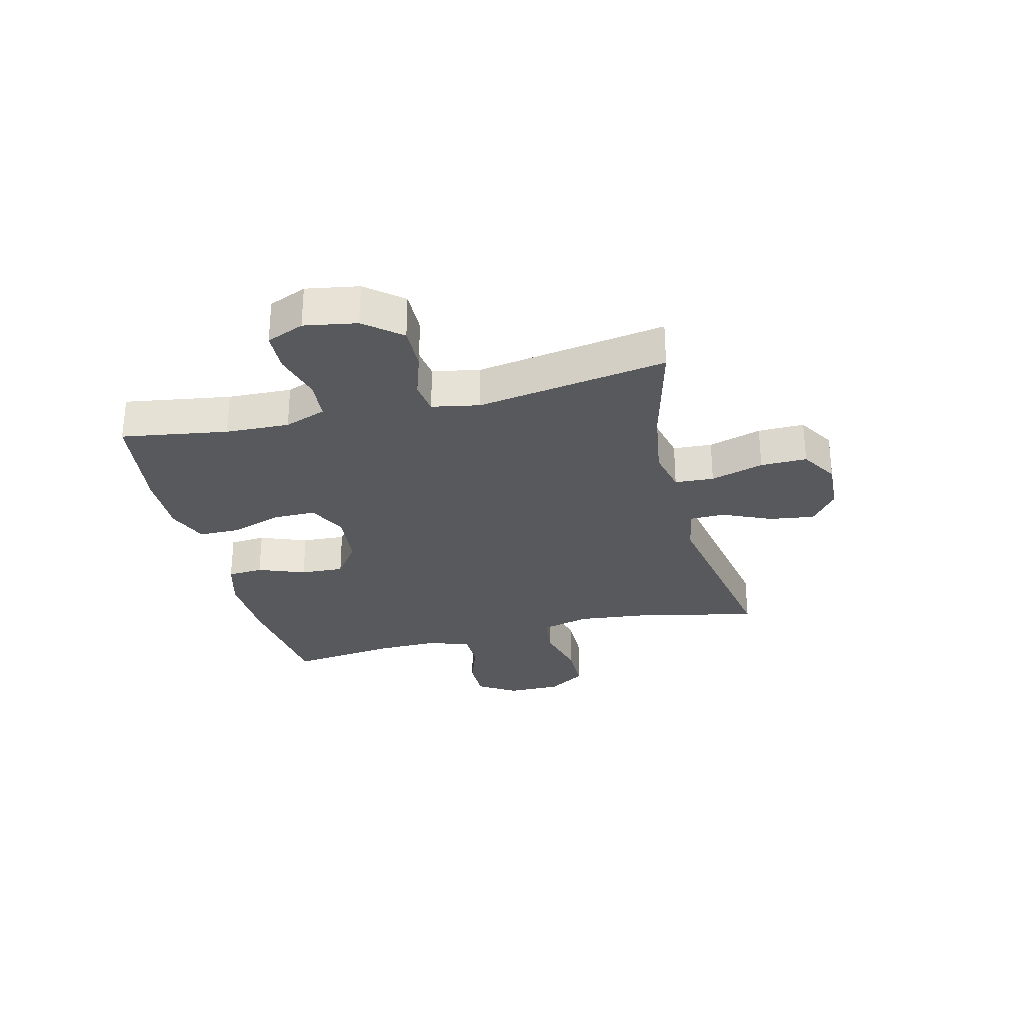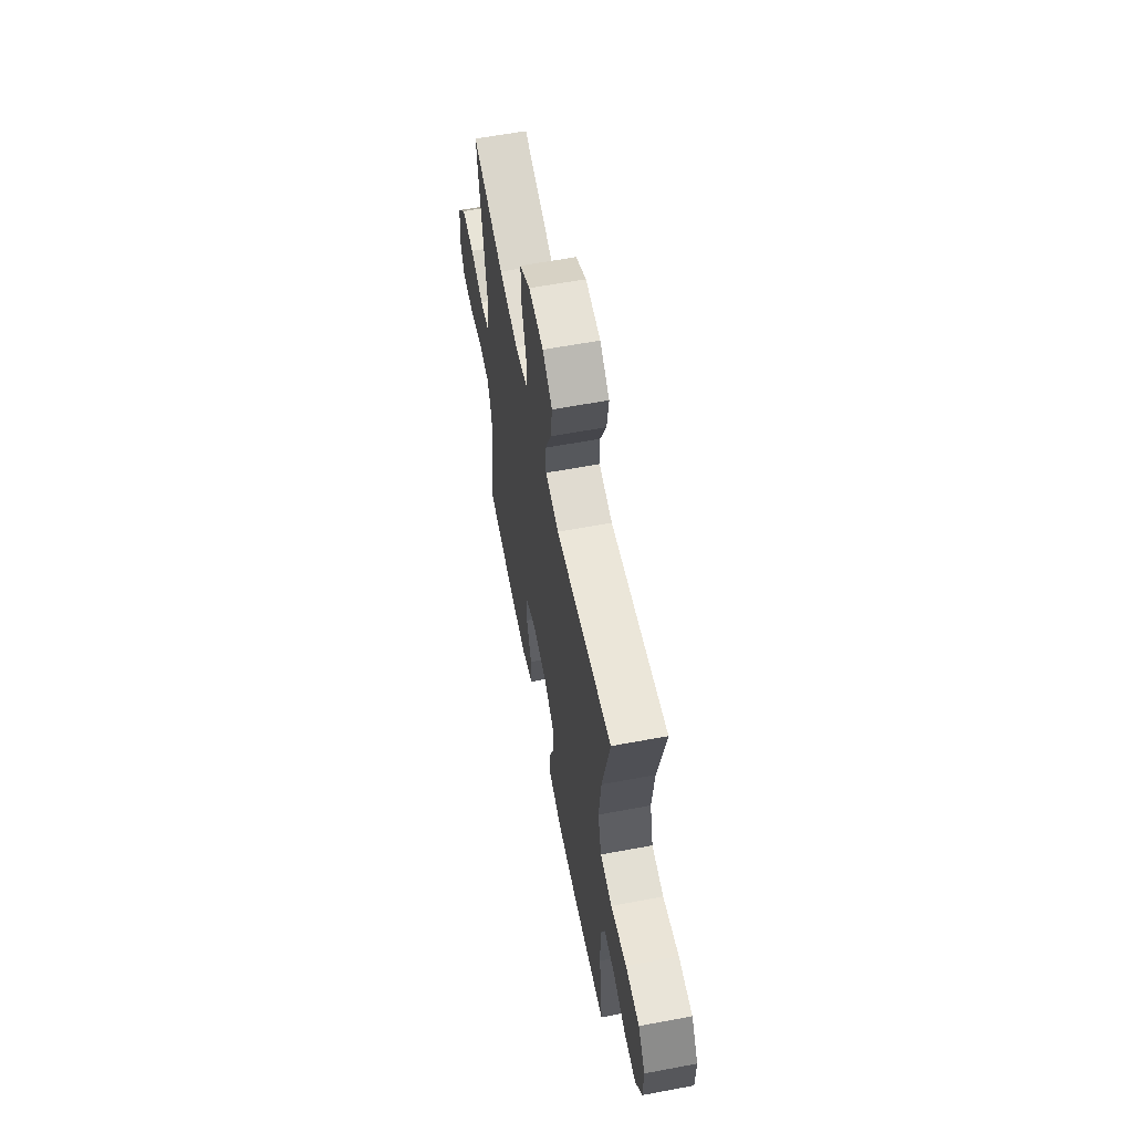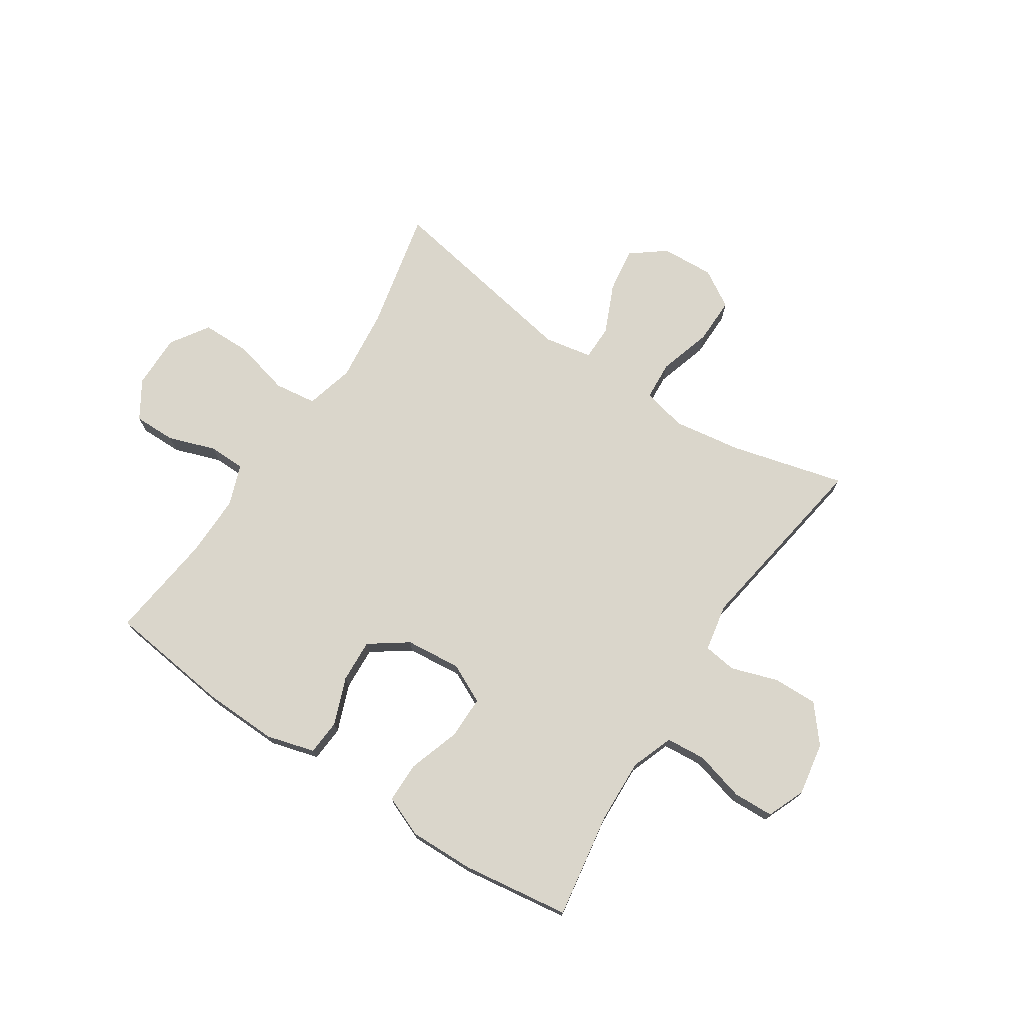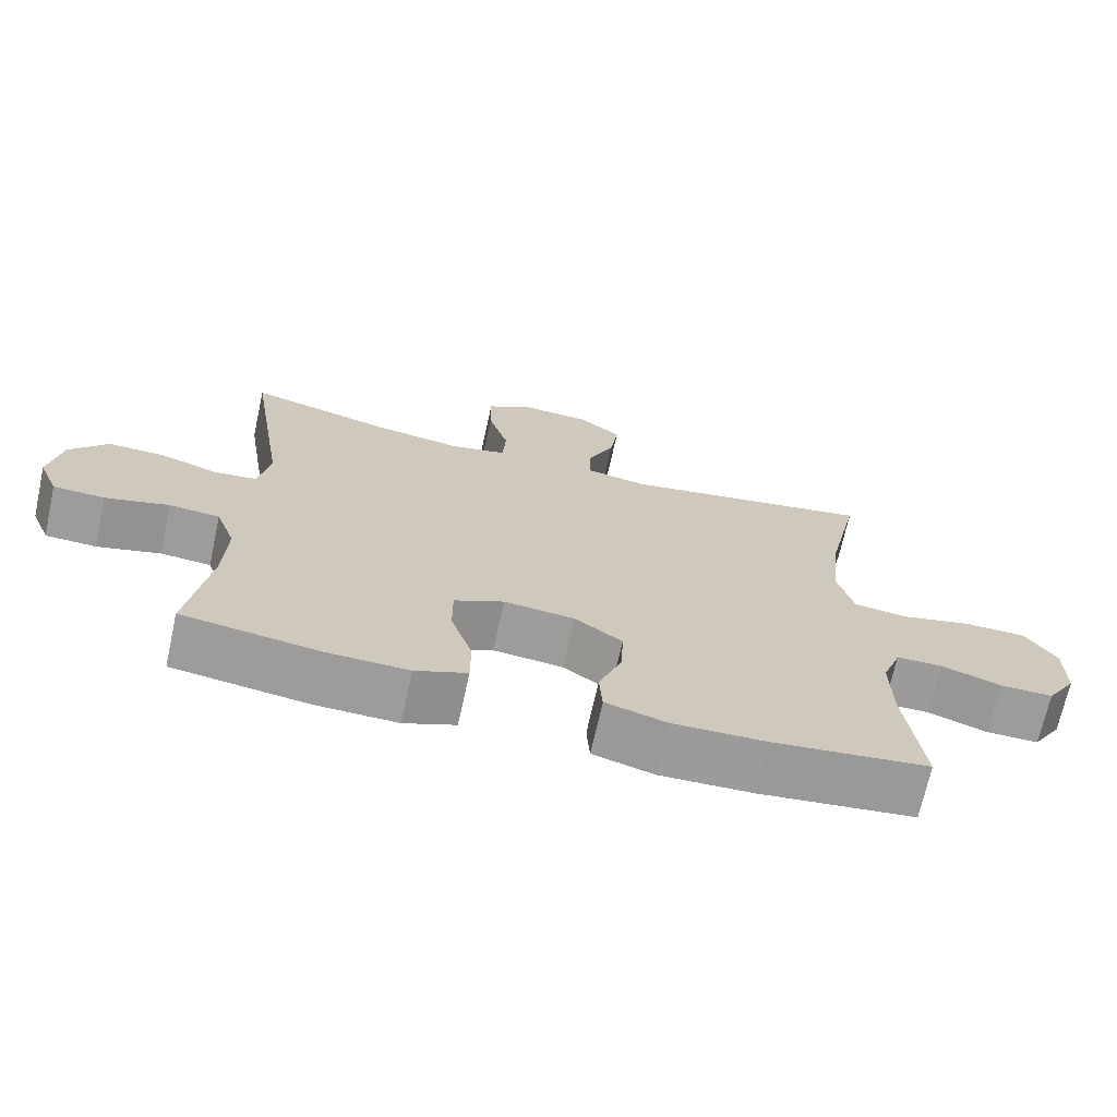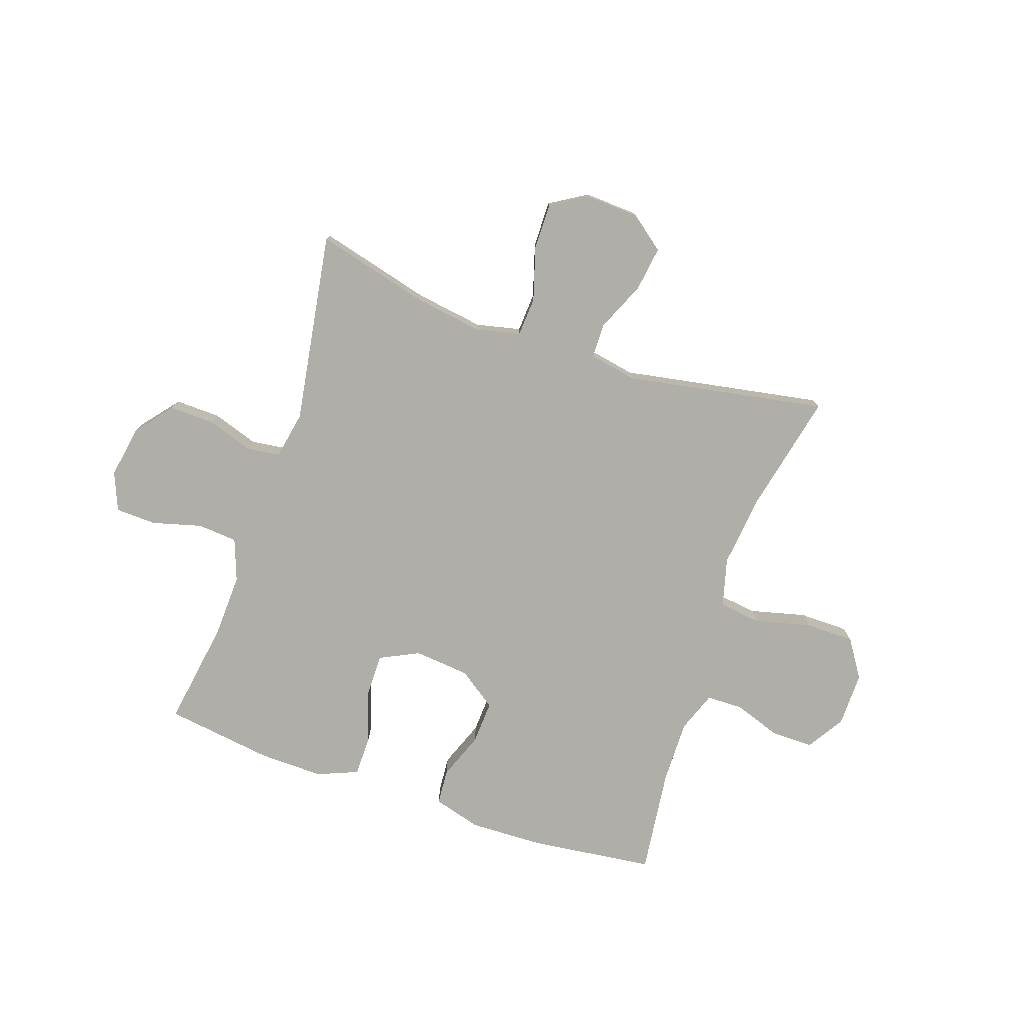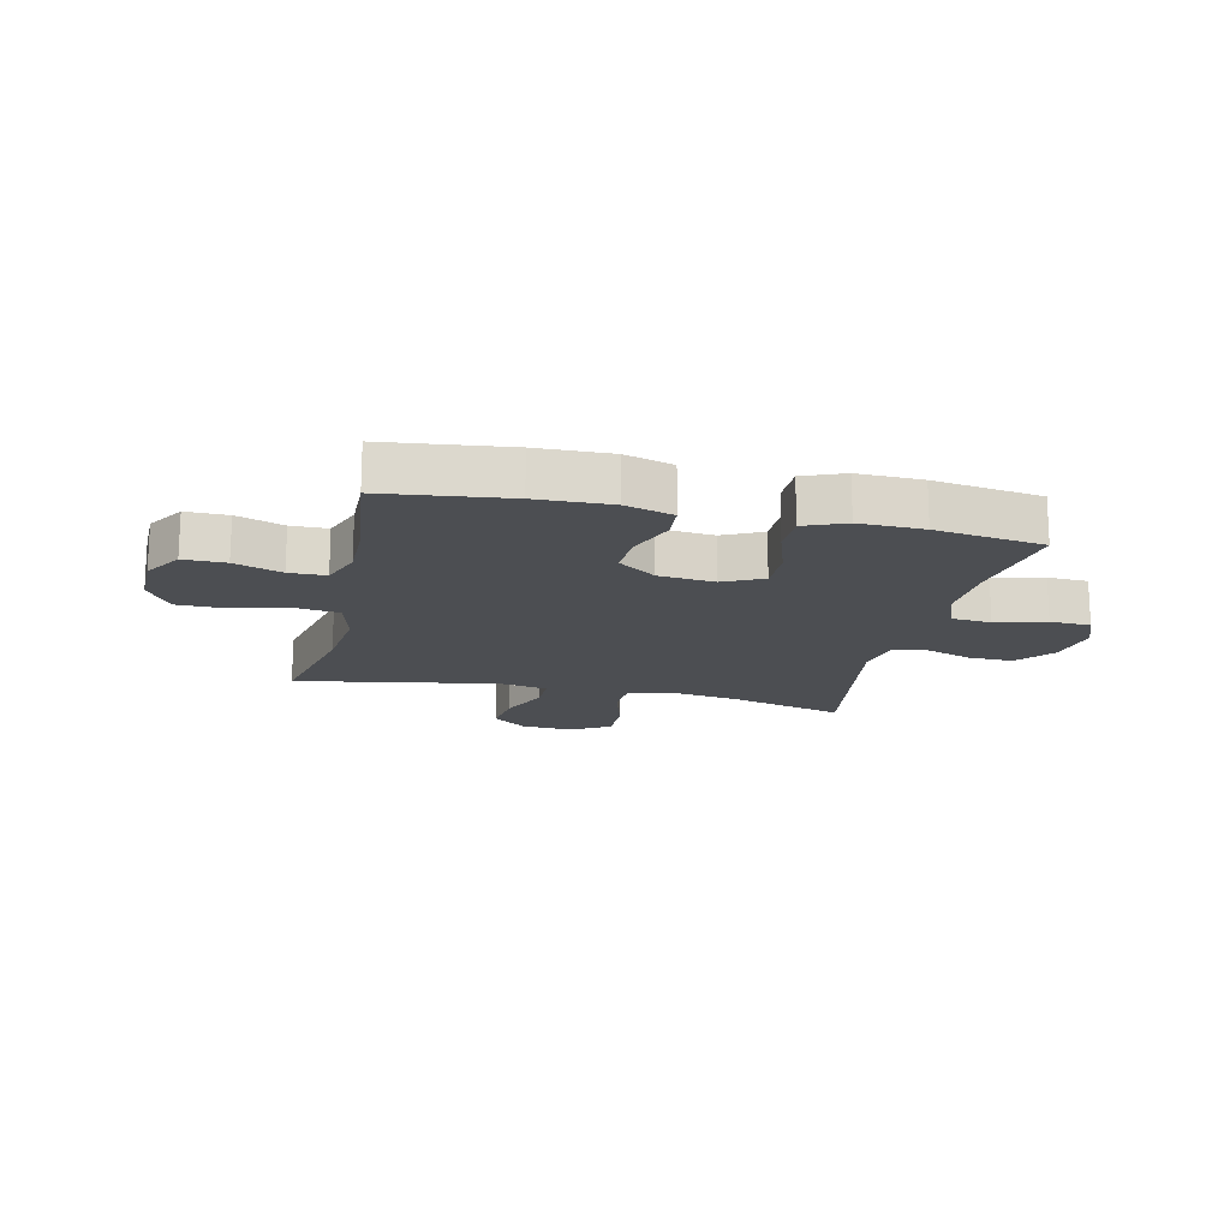
<metadata>
{"format":"obj","ext":"obj","renderer":"f3d","projection":"perspective","resolution":1024,"background":"white","views":[{"elev":-29.2,"azim":-76.0,"up":"+Y"},{"elev":60.2,"azim":79.1,"up":"+Z"},{"elev":73.8,"azim":-146.7,"up":"+Y"},{"elev":-69.9,"azim":-12.4,"up":"+Z"},{"elev":-77.5,"azim":-18.8,"up":"+Y"},{"elev":-16.8,"azim":167.1,"up":"+Y"}]}
</metadata>
<code>
o path4962
v 0.4728 0.0375 -0.3271
v 0.4712 0.0375 -0.2134
v 0.4982 0.0375 -0.1406
v 0.5641 0.0375 -0.1395
v 0.6487 0.0375 -0.1689
v 0.7243 0.0375 -0.1695
v 0.7668 0.0375 -0.1016
v 0.7677 0.0375 -0.004156
v 0.7227 0.0375 0.06427
v 0.6341 0.0375 0.06512
v 0.533 0.0375 0.03979
v 0.4573 0.0375 0.0497
v 0.4342 0.0375 0.1371
v 0.4484 0.0375 0.2674
v 0.4962 0.0375 0.4835
v 0.1354 0.0375 0.4191
v 0.04924 0.0375 0.4352
v 0.04868 0.0375 0.4984
v 0.0876 0.0375 0.5864
v 0.09911 0.0375 0.6675
v 0.03761 0.0375 0.7149
v -0.05723 0.0375 0.72
v -0.1244 0.0375 0.6792
v -0.1234 0.0375 0.5958
v -0.09465 0.0375 0.5002
v -0.09914 0.0375 0.43
v -0.179 0.0375 0.412
v -0.3013 0.0375 0.4304
v -0.5057 0.0375 0.4835
v -0.4511 0.0375 0.1405
v -0.4674 0.0375 0.05491
v -0.5269 0.0375 0.04693
v -0.6104 0.0375 0.07448
v -0.6909 0.0375 0.07637
v -0.7446 0.0375 0.01109
v -0.7611 0.0375 -0.08405
v -0.733 0.0375 -0.1521
v -0.6601 0.0375 -0.1549
v -0.5704 0.0375 -0.1308
v -0.4989 0.0375 -0.1367
v -0.4711 0.0375 -0.2123
v -0.4756 0.0375 -0.327
v -0.5057 0.0375 -0.5182
v -0.3114 0.0375 -0.5456
v -0.1959 0.0375 -0.5481
v -0.1223 0.0375 -0.5181
v -0.1221 0.0375 -0.4443
v -0.1526 0.0375 -0.3517
v -0.153 0.0375 -0.2745
v -0.08245 0.0375 -0.2401
v 0.01773 0.0375 -0.2499
v 0.08594 0.0375 -0.2983
v 0.08171 0.0375 -0.3764
v 0.04924 0.0375 -0.4609
v 0.05387 0.0375 -0.525
v 0.1407 0.0375 -0.5494
v 0.2738 0.0375 -0.5453
v 0.4962 0.0375 -0.5182
v 0.4728 -0.0375 -0.3271
v 0.4712 -0.0375 -0.2134
v 0.4982 -0.0375 -0.1406
v 0.5641 -0.0375 -0.1395
v 0.6487 -0.0375 -0.1689
v 0.7243 -0.0375 -0.1695
v 0.7668 -0.0375 -0.1016
v 0.7677 -0.0375 -0.004156
v 0.7227 -0.0375 0.06427
v 0.6341 -0.0375 0.06512
v 0.533 -0.0375 0.03979
v 0.4573 -0.0375 0.0497
v 0.4342 -0.0375 0.1371
v 0.4484 -0.0375 0.2674
v 0.4962 -0.0375 0.4835
v 0.1354 -0.0375 0.4191
v 0.04924 -0.0375 0.4352
v 0.04868 -0.0375 0.4984
v 0.0876 -0.0375 0.5864
v 0.09911 -0.0375 0.6675
v 0.03761 -0.0375 0.7149
v -0.05723 -0.0375 0.72
v -0.1244 -0.0375 0.6792
v -0.1234 -0.0375 0.5958
v -0.09465 -0.0375 0.5002
v -0.09914 -0.0375 0.43
v -0.179 -0.0375 0.412
v -0.3013 -0.0375 0.4304
v -0.5057 -0.0375 0.4835
v -0.4511 -0.0375 0.1405
v -0.4674 -0.0375 0.05491
v -0.5269 -0.0375 0.04693
v -0.6104 -0.0375 0.07448
v -0.6909 -0.0375 0.07637
v -0.7446 -0.0375 0.01109
v -0.7611 -0.0375 -0.08405
v -0.733 -0.0375 -0.1521
v -0.6601 -0.0375 -0.1549
v -0.5704 -0.0375 -0.1308
v -0.4989 -0.0375 -0.1367
v -0.4711 -0.0375 -0.2123
v -0.4756 -0.0375 -0.327
v -0.5057 -0.0375 -0.5182
v -0.3114 -0.0375 -0.5456
v -0.1959 -0.0375 -0.5481
v -0.1223 -0.0375 -0.5181
v -0.1221 -0.0375 -0.4443
v -0.1526 -0.0375 -0.3517
v -0.153 -0.0375 -0.2745
v -0.08245 -0.0375 -0.2401
v 0.01773 -0.0375 -0.2499
v 0.08594 -0.0375 -0.2983
v 0.08171 -0.0375 -0.3764
v 0.04924 -0.0375 -0.4609
v 0.05387 -0.0375 -0.525
v 0.1407 -0.0375 -0.5494
v 0.2738 -0.0375 -0.5453
v 0.4962 -0.0375 -0.5182
v 0.05387 0.0375 -0.525
v 0.05387 0.0375 -0.525
v 0.1407 0.0375 -0.5494
v 0.2738 0.0375 -0.5453
v -0.3114 0.0375 -0.5456
v -0.1959 0.0375 -0.5481
v -0.1223 0.0375 -0.5181
v -0.1223 0.0375 -0.5181
v -0.5057 0.0375 -0.5182
v -0.5057 0.0375 -0.5182
v 0.04924 0.0375 -0.4609
v 0.4962 0.0375 -0.5182
v 0.4962 0.0375 -0.5182
v -0.1221 0.0375 -0.4443
v 0.08171 0.0375 -0.3764
v -0.1526 0.0375 -0.3517
v -0.4756 0.0375 -0.327
v 0.4728 0.0375 -0.3271
v 0.08594 0.0375 -0.2983
v -0.153 0.0375 -0.2745
v -0.153 0.0375 -0.2745
v 0.4712 0.0375 -0.2134
v -0.4711 0.0375 -0.2123
v 0.01773 0.0375 -0.2499
v -0.08245 0.0375 -0.2401
v 0.4982 0.0375 -0.1406
v 0.4982 0.0375 -0.1406
v -0.4989 0.0375 -0.1367
v -0.4989 0.0375 -0.1367
v 0.6487 0.0375 -0.1689
v 0.7243 0.0375 -0.1695
v 0.7668 0.0375 -0.1016
v 0.5641 0.0375 -0.1395
v -0.733 0.0375 -0.1521
v -0.733 0.0375 -0.1521
v -0.6601 0.0375 -0.1549
v -0.5704 0.0375 -0.1308
v -0.7611 0.0375 -0.08405
v 0.7677 0.0375 -0.004156
v -0.7446 0.0375 0.01109
v 0.7227 0.0375 0.06427
v -0.6909 0.0375 0.07637
v 0.533 0.0375 0.03979
v 0.4573 0.0375 0.0497
v 0.4573 0.0375 0.0497
v 0.6341 0.0375 0.06512
v -0.6104 0.0375 0.07448
v -0.5269 0.0375 0.04693
v -0.4674 0.0375 0.05491
v -0.4674 0.0375 0.05491
v 0.4342 0.0375 0.1371
v -0.4511 0.0375 0.1405
v 0.4484 0.0375 0.2674
v -0.5057 0.0375 0.4835
v -0.5057 0.0375 0.4835
v -0.179 0.0375 0.412
v -0.3013 0.0375 0.4304
v -0.09914 0.0375 0.43
v -0.09914 0.0375 0.43
v 0.1354 0.0375 0.4191
v 0.04924 0.0375 0.4352
v 0.04924 0.0375 0.4352
v -0.09465 0.0375 0.5002
v 0.04868 0.0375 0.4984
v 0.4962 0.0375 0.4835
v 0.4962 0.0375 0.4835
v 0.0876 0.0375 0.5864
v -0.1234 0.0375 0.5958
v 0.09911 0.0375 0.6675
v 0.09911 0.0375 0.6675
v -0.1244 0.0375 0.6792
v 0.03761 0.0375 0.7149
v -0.05723 0.0375 0.72
v 0.05387 -0.0375 -0.525
v 0.05387 -0.0375 -0.525
v 0.1407 -0.0375 -0.5494
v 0.2738 -0.0375 -0.5453
v -0.3114 -0.0375 -0.5456
v -0.1959 -0.0375 -0.5481
v -0.1223 -0.0375 -0.5181
v -0.1223 -0.0375 -0.5181
v -0.5057 -0.0375 -0.5182
v -0.5057 -0.0375 -0.5182
v 0.04924 -0.0375 -0.4609
v 0.4962 -0.0375 -0.5182
v 0.4962 -0.0375 -0.5182
v -0.1221 -0.0375 -0.4443
v 0.08171 -0.0375 -0.3764
v -0.1526 -0.0375 -0.3517
v -0.4756 -0.0375 -0.327
v 0.4728 -0.0375 -0.3271
v 0.08594 -0.0375 -0.2983
v -0.153 -0.0375 -0.2745
v -0.153 -0.0375 -0.2745
v 0.4712 -0.0375 -0.2134
v -0.4711 -0.0375 -0.2123
v 0.01773 -0.0375 -0.2499
v -0.08245 -0.0375 -0.2401
v 0.4982 -0.0375 -0.1406
v 0.4982 -0.0375 -0.1406
v -0.4989 -0.0375 -0.1367
v -0.4989 -0.0375 -0.1367
v 0.6487 -0.0375 -0.1689
v 0.7243 -0.0375 -0.1695
v 0.7668 -0.0375 -0.1016
v 0.5641 -0.0375 -0.1395
v -0.733 -0.0375 -0.1521
v -0.733 -0.0375 -0.1521
v -0.6601 -0.0375 -0.1549
v -0.5704 -0.0375 -0.1308
v -0.7611 -0.0375 -0.08405
v 0.7677 -0.0375 -0.004156
v -0.7446 -0.0375 0.01109
v 0.7227 -0.0375 0.06427
v -0.6909 -0.0375 0.07637
v 0.533 -0.0375 0.03979
v 0.4573 -0.0375 0.0497
v 0.4573 -0.0375 0.0497
v 0.6341 -0.0375 0.06512
v -0.6104 -0.0375 0.07448
v -0.5269 -0.0375 0.04693
v -0.4674 -0.0375 0.05491
v -0.4674 -0.0375 0.05491
v 0.4342 -0.0375 0.1371
v -0.4511 -0.0375 0.1405
v 0.4484 -0.0375 0.2674
v -0.5057 -0.0375 0.4835
v -0.5057 -0.0375 0.4835
v -0.179 -0.0375 0.412
v -0.3013 -0.0375 0.4304
v -0.09914 -0.0375 0.43
v -0.09914 -0.0375 0.43
v 0.1354 -0.0375 0.4191
v 0.04924 -0.0375 0.4352
v 0.04924 -0.0375 0.4352
v -0.09465 -0.0375 0.5002
v 0.04868 -0.0375 0.4984
v 0.4962 -0.0375 0.4835
v 0.4962 -0.0375 0.4835
v 0.0876 -0.0375 0.5864
v -0.1234 -0.0375 0.5958
v 0.09911 -0.0375 0.6675
v 0.09911 -0.0375 0.6675
v -0.1244 -0.0375 0.6792
v 0.03761 -0.0375 0.7149
v -0.05723 -0.0375 0.72
f 238 209 214
f 261 262 256
f 245 214 247
f 233 215 232
f 208 204 207
f 219 235 222
f 238 214 241
f 233 208 211
f 211 208 207
f 203 195 196
f 227 225 229
f 223 225 227
f 247 250 252
f 237 217 238
f 217 209 238
f 207 193 201
f 250 213 249
f 240 213 233
f 253 252 250
f 235 228 230
f 194 205 206
f 212 209 217
f 260 257 262
f 252 253 257
f 256 257 253
f 212 206 209
f 249 242 254
f 205 195 203
f 233 213 208
f 192 200 190
f 241 214 245
f 249 240 242
f 258 261 256
f 226 229 225
f 256 262 257
f 231 229 236
f 250 214 213
f 193 204 192
f 219 221 228
f 215 222 232
f 233 211 215
f 247 214 250
f 232 222 235
f 235 219 228
f 192 204 200
f 221 219 220
f 241 245 246
f 207 204 193
f 236 226 237
f 226 217 237
f 229 226 236
f 195 205 194
f 194 206 198
f 241 246 243
f 209 206 205
f 249 213 240
f 118 56 114 191
f 56 57 115 114
f 44 45 103 102
f 45 124 197 103
f 126 44 102 199
f 54 55 113 112
f 57 129 202 115
f 46 47 105 104
f 53 54 112 111
f 47 48 106 105
f 42 43 101 100
f 58 1 59 116
f 52 53 111 110
f 48 137 210 106
f 1 2 60 59
f 41 42 100 99
f 51 52 110 109
f 49 50 108 107
f 50 51 109 108
f 2 143 216 60
f 145 41 99 218
f 5 6 64 63
f 6 7 65 64
f 4 5 63 62
f 151 38 96 224
f 38 39 97 96
f 36 37 95 94
f 3 4 62 61
f 39 40 98 97
f 7 8 66 65
f 35 36 94 93
f 8 9 67 66
f 34 35 93 92
f 11 161 234 69
f 10 11 69 68
f 9 10 68 67
f 33 34 92 91
f 32 33 91 90
f 166 32 90 239
f 12 13 71 70
f 30 31 89 88
f 13 14 72 71
f 171 30 88 244
f 27 28 86 85
f 175 27 85 248
f 16 178 251 74
f 25 26 84 83
f 17 18 76 75
f 182 16 74 255
f 14 15 73 72
f 28 29 87 86
f 18 19 77 76
f 24 25 83 82
f 19 186 259 77
f 23 24 82 81
f 20 21 79 78
f 22 23 81 80
f 21 22 80 79
f 165 141 136
f 188 183 189
f 172 174 141
f 160 159 142
f 135 134 131
f 146 149 162
f 165 168 141
f 160 138 135
f 138 134 135
f 130 123 122
f 154 156 152
f 150 154 152
f 174 179 177
f 164 165 144
f 144 165 136
f 134 128 120
f 177 176 140
f 167 160 140
f 180 177 179
f 162 157 155
f 121 133 132
f 139 144 136
f 187 189 184
f 179 184 180
f 183 180 184
f 139 136 133
f 176 181 169
f 132 130 122
f 160 135 140
f 119 117 127
f 168 172 141
f 176 169 167
f 185 183 188
f 153 152 156
f 183 184 189
f 158 163 156
f 177 140 141
f 120 119 131
f 146 155 148
f 142 159 149
f 160 142 138
f 174 177 141
f 159 162 149
f 162 155 146
f 119 127 131
f 148 147 146
f 168 173 172
f 134 120 131
f 163 164 153
f 153 164 144
f 156 163 153
f 122 121 132
f 121 125 133
f 168 170 173
f 136 132 133
f 176 167 140

</code>
